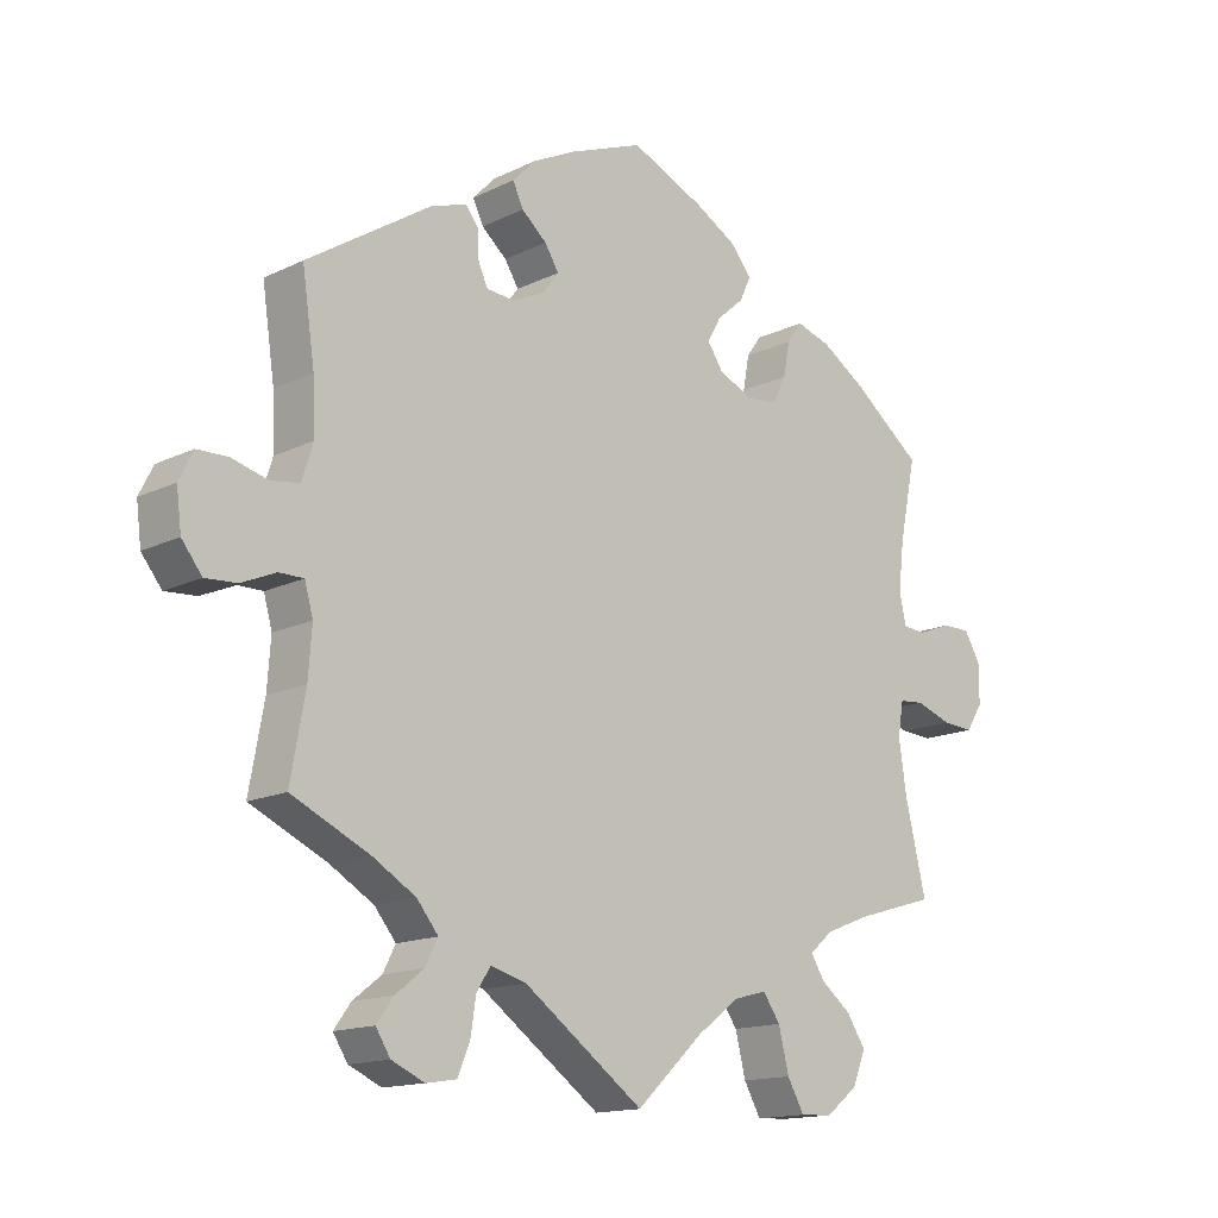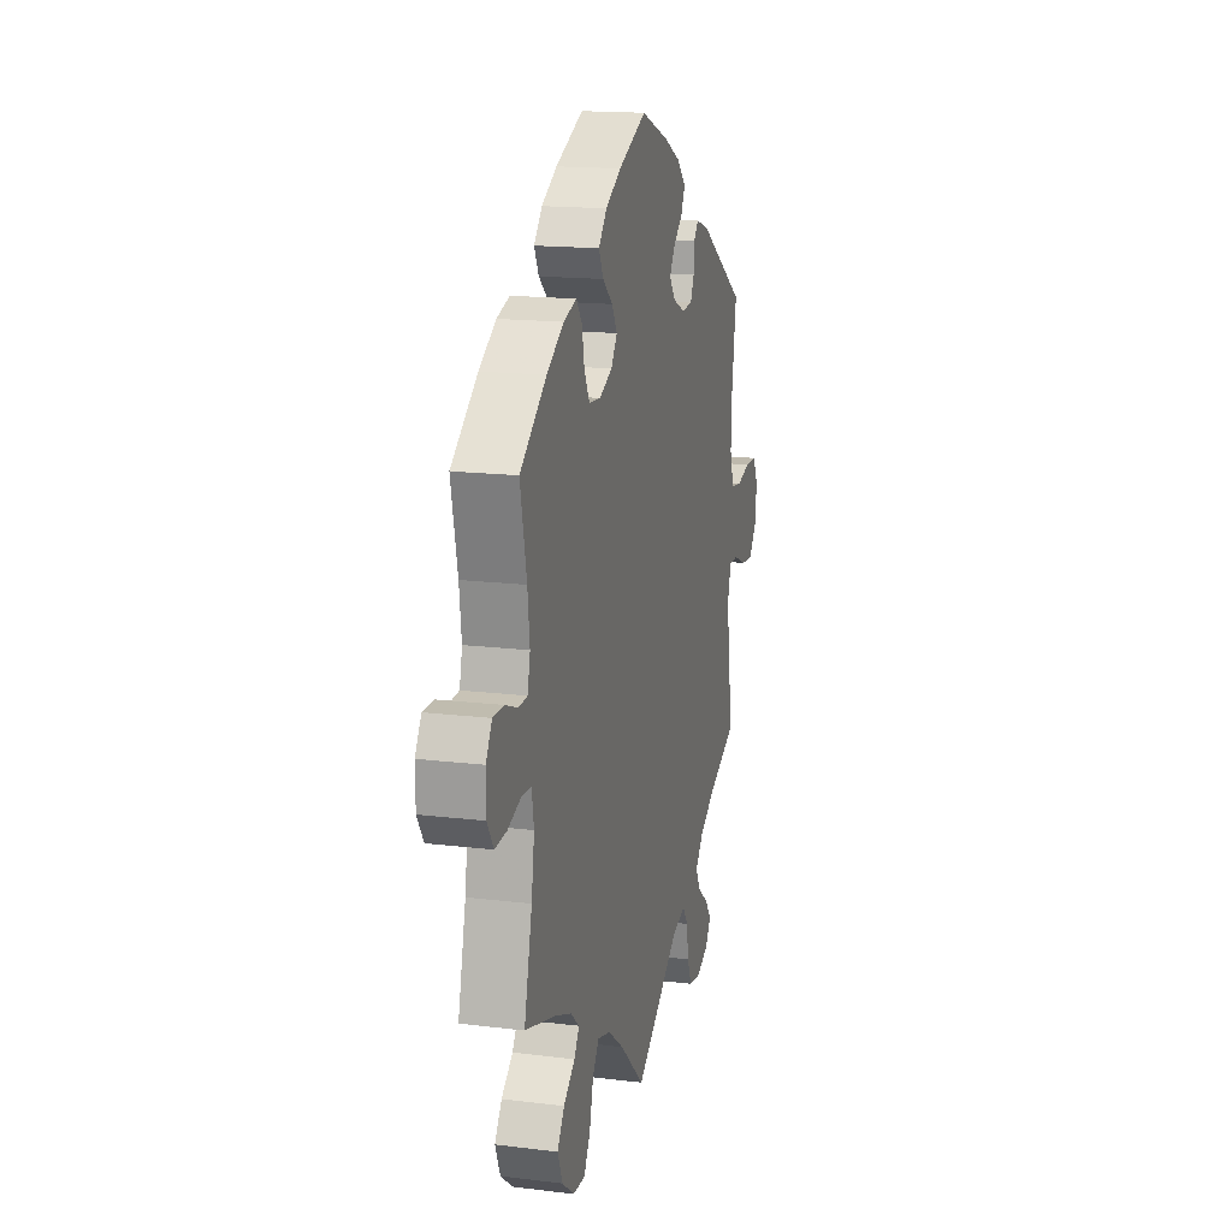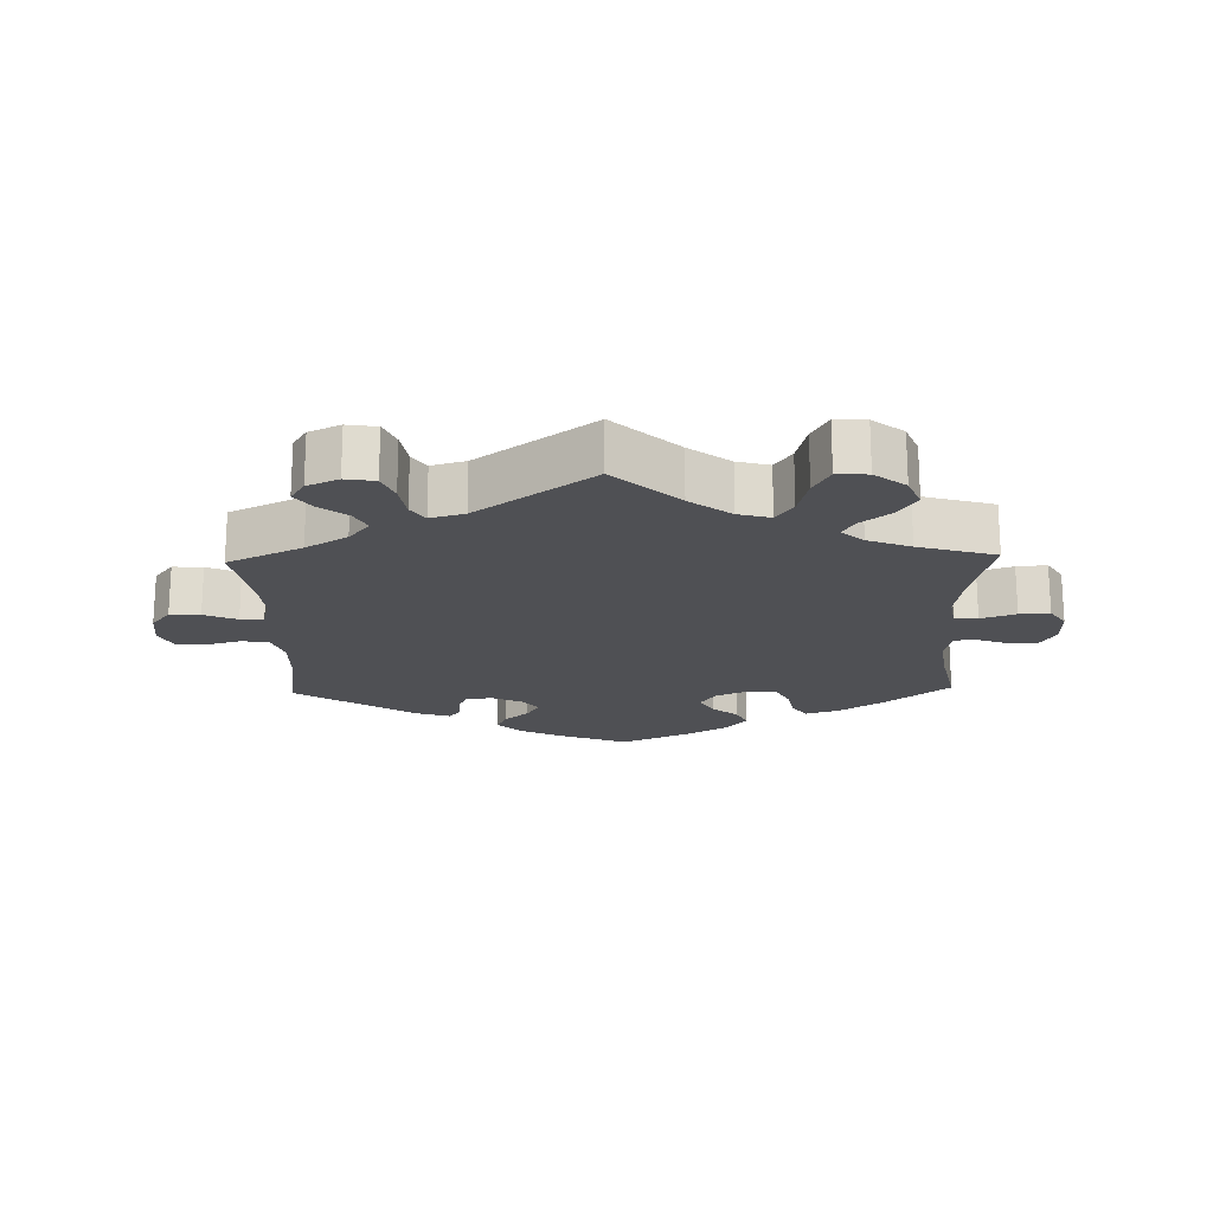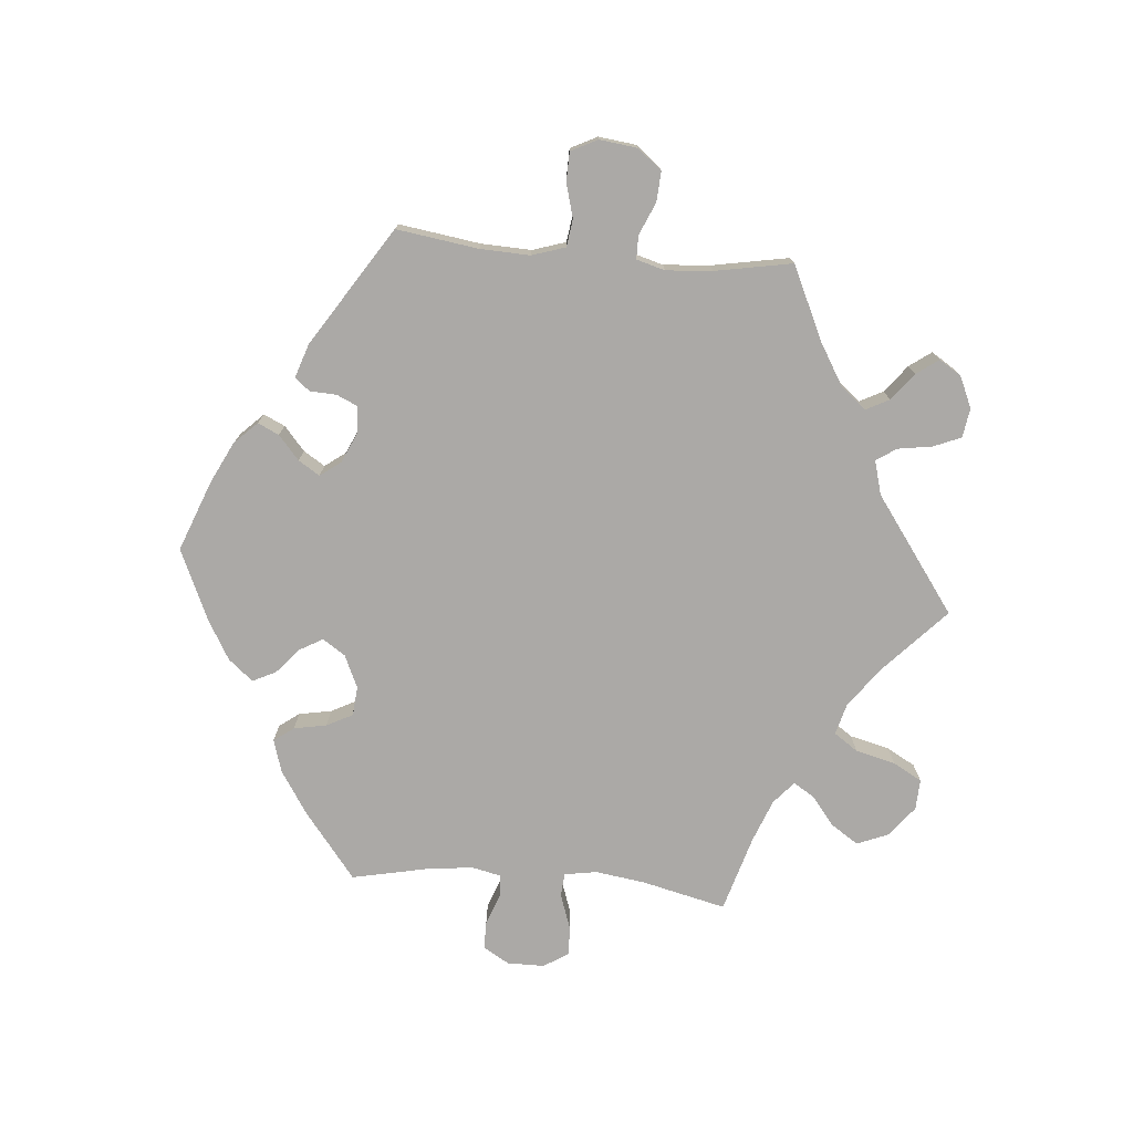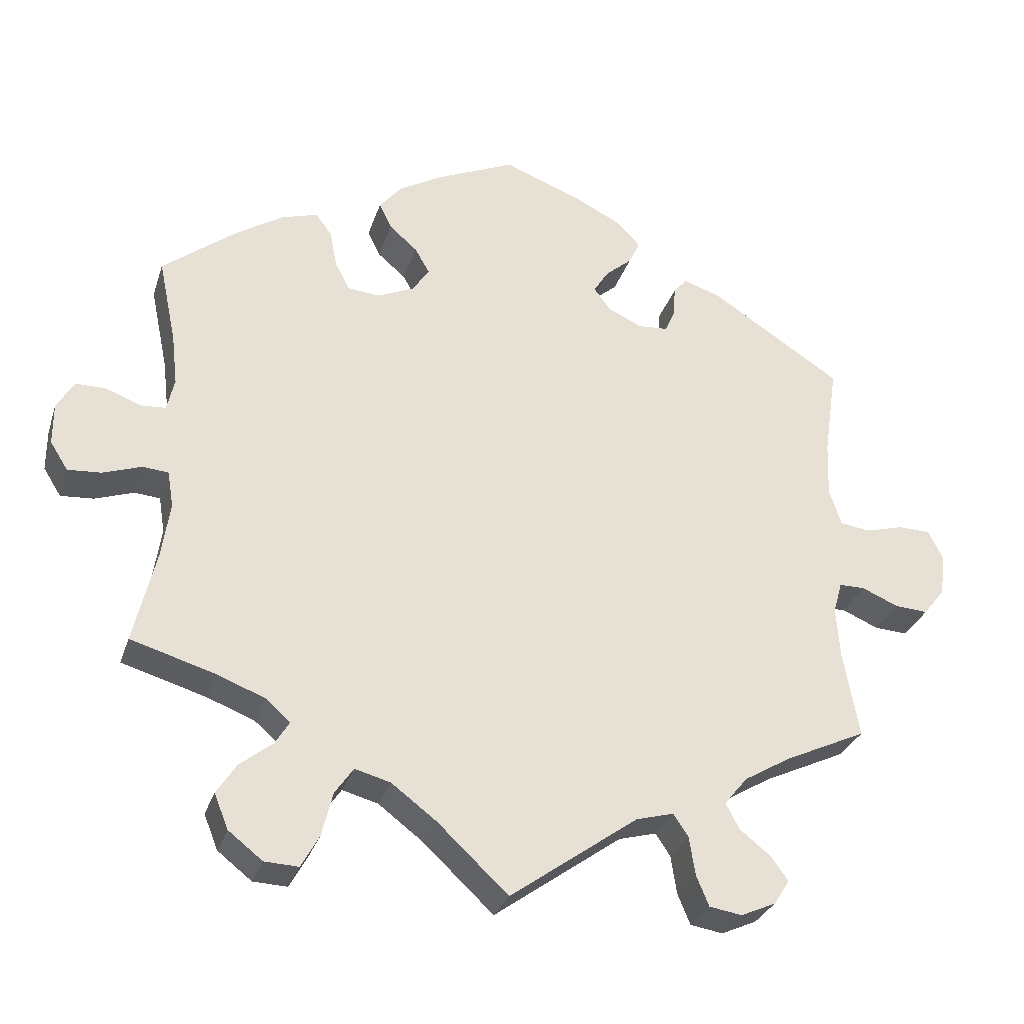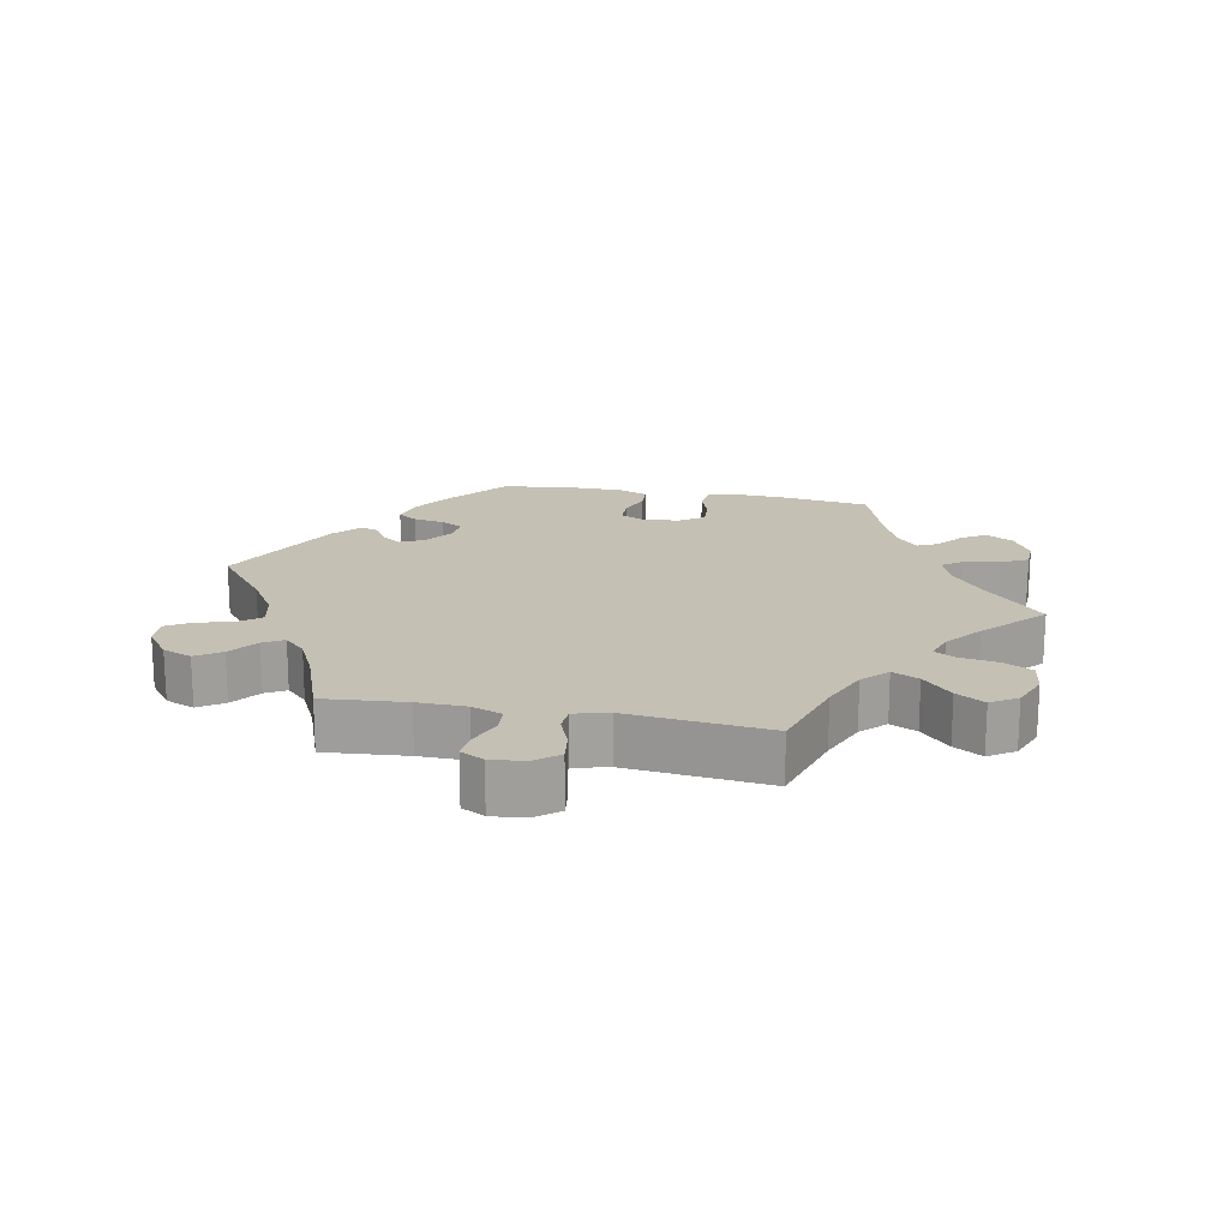
<metadata>
{"format":"obj","ext":"obj","renderer":"f3d","projection":"perspective","resolution":1024,"background":"white","views":[{"elev":-14.8,"azim":136.1,"up":"+Z"},{"elev":16.3,"azim":-75.8,"up":"+Z"},{"elev":-19.1,"azim":-178.4,"up":"+Y"},{"elev":-75.6,"azim":85.1,"up":"+Y"},{"elev":-30.0,"azim":-16.5,"up":"+Z"},{"elev":18.3,"azim":161.0,"up":"+Y"}]}
</metadata>
<code>
v 0.483 0.07 0.166
v 0.48 0.07 0.091
v 0.496 0.07 0.041
v 0.537 0.07 0.035
v 0.588 0.07 0.049
v 0.632 0.07 0.048
v 0.652 0.07 0.008
v 0.645 0.07 -0.048
v 0.616 0.07 -0.085
v 0.571 0.07 -0.082
v 0.522 0.07 -0.061
v 0.487 0.07 -0.061
v 0.475 0.07 -0.104
v 0.48 0.07 -0.173
v 0.501 0.07 -0.289
v 0.39 0.07 -0.341
v 0.328 0.07 -0.378
v 0.297 0.07 -0.416
v 0.315 0.07 -0.451
v 0.356 0.07 -0.483
v 0.38 0.07 -0.516
v 0.359 0.07 -0.549
v 0.312 0.07 -0.57
v 0.268 0.07 -0.563
v 0.251 0.07 -0.522
v 0.243 0.07 -0.47
v 0.223 0.07 -0.44
v 0.172 0.07 -0.454
v 0 0.07 -0.578
v -0.095 0.07 -0.489
v -0.156 0.07 -0.443
v -0.204 0.07 -0.43
v -0.229 0.07 -0.466
v -0.244 0.07 -0.526
v -0.268 0.07 -0.569
v -0.314 0.07 -0.567
v -0.36 0.07 -0.531
v -0.379 0.07 -0.484
v -0.352 0.07 -0.443
v -0.308 0.07 -0.408
v -0.289 0.07 -0.377
v -0.322 0.07 -0.348
v -0.386 0.07 -0.323
v -0.501 0.07 -0.289
v -0.471 0.07 -0.163
v -0.46 0.07 -0.088
v -0.468 0.07 -0.039
v -0.503 0.07 -0.036
v -0.555 0.07 -0.054
v -0.6 0.07 -0.057
v -0.624 0.07 -0.019
v -0.624 0.07 0.037
v -0.601 0.07 0.076
v -0.56 0.07 0.076
v -0.512 0.07 0.058
v -0.479 0.07 0.06
v -0.469 0.07 0.104
v -0.477 0.07 0.173
v -0.501 0.07 0.288
v -0.401 0.07 0.366
v -0.337 0.07 0.407
v -0.288 0.07 0.422
v -0.266 0.07 0.392
v -0.257 0.07 0.343
v -0.237 0.07 0.304
v -0.193 0.07 0.3
v -0.144 0.07 0.322
v -0.121 0.07 0.356
v -0.141 0.07 0.391
v -0.179 0.07 0.424
v -0.196 0.07 0.459
v -0.165 0.07 0.496
v -0.106 0.07 0.53
v 0 0.07 0.577
v 0.106 0.07 0.536
v 0.168 0.07 0.505
v 0.201 0.07 0.471
v 0.186 0.07 0.439
v 0.15 0.07 0.408
v 0.13 0.07 0.376
v 0.153 0.07 0.345
v 0.199 0.07 0.324
v 0.239 0.07 0.327
v 0.253 0.07 0.358
v 0.255 0.07 0.398
v 0.273 0.07 0.42
v 0.324 0.07 0.403
v 0.501 0.07 0.289
v 0.483 0 0.166
v 0.48 0 0.091
v 0.496 0 0.041
v 0.537 0 0.035
v 0.588 0 0.049
v 0.632 0 0.048
v 0.652 0 0.008
v 0.645 0 -0.048
v 0.616 0 -0.085
v 0.571 0 -0.082
v 0.522 0 -0.061
v 0.487 0 -0.061
v 0.475 0 -0.104
v 0.48 0 -0.173
v 0.501 0 -0.289
v 0.39 0 -0.341
v 0.328 0 -0.378
v 0.297 0 -0.416
v 0.315 0 -0.451
v 0.356 0 -0.483
v 0.38 0 -0.516
v 0.359 0 -0.549
v 0.312 0 -0.57
v 0.268 0 -0.563
v 0.251 0 -0.522
v 0.243 0 -0.47
v 0.223 0 -0.44
v 0.172 0 -0.454
v 0 0 -0.578
v -0.095 0 -0.489
v -0.156 0 -0.443
v -0.204 0 -0.43
v -0.229 0 -0.466
v -0.244 0 -0.526
v -0.268 0 -0.569
v -0.314 0 -0.567
v -0.36 0 -0.531
v -0.379 0 -0.484
v -0.352 0 -0.443
v -0.308 0 -0.408
v -0.289 0 -0.377
v -0.322 0 -0.348
v -0.386 0 -0.323
v -0.501 0 -0.289
v -0.471 0 -0.163
v -0.46 0 -0.088
v -0.468 0 -0.039
v -0.503 0 -0.036
v -0.555 0 -0.054
v -0.6 0 -0.057
v -0.624 0 -0.019
v -0.624 0 0.037
v -0.601 0 0.076
v -0.56 0 0.076
v -0.512 0 0.058
v -0.479 0 0.06
v -0.469 0 0.104
v -0.477 0 0.173
v -0.501 0 0.288
v -0.401 0 0.366
v -0.337 0 0.407
v -0.288 0 0.422
v -0.266 0 0.392
v -0.257 0 0.343
v -0.237 0 0.304
v -0.193 0 0.3
v -0.144 0 0.322
v -0.121 0 0.356
v -0.141 0 0.391
v -0.179 0 0.424
v -0.196 0 0.459
v -0.165 0 0.496
v -0.106 0 0.53
v 0 0 0.577
v 0.106 0 0.536
v 0.168 0 0.505
v 0.201 0 0.471
v 0.186 0 0.439
v 0.15 0 0.408
v 0.13 0 0.376
v 0.153 0 0.345
v 0.199 0 0.324
v 0.239 0 0.327
v 0.253 0 0.358
v 0.255 0 0.398
v 0.273 0 0.42
v 0.324 0 0.403
v 0.501 0 0.289
f 87 88 1
f 84 85 86 87
f 83 84 87 1
f 82 83 1 2
f 81 82 2 3
f 76 77 78 79
f 76 79 80
f 75 76 80
f 74 75 80
f 73 74 80
f 72 73 80 81
f 69 70 71 72
f 68 69 72 81
f 61 62 63 64
f 61 64 65
f 58 59 60 61
f 57 58 61 65
f 56 57 65 66
f 52 53 54 55
f 52 55 56
f 51 52 56
f 48 49 50 51
f 47 48 51 56
f 46 47 56 66
f 43 44 45
f 42 43 45 46
f 41 42 46 66
f 37 38 39 40
f 37 40 41
f 36 37 41
f 33 34 35 36
f 32 33 36 41
f 31 32 41 66
f 28 29 30
f 27 28 30 31
f 23 24 25 26
f 23 26 27
f 22 23 27
f 19 20 21 22
f 18 19 22 27
f 17 18 27 31
f 14 15 16
f 13 14 16 17
f 12 13 17 31
f 8 9 10 11
f 8 11 12
f 7 8 12
f 4 5 6 7
f 3 4 7 12
f 67 68 81 3
f 31 66 67
f 3 12 31 67
f 89 176 175
f 175 174 173 172
f 89 175 172 171
f 90 89 171 170
f 91 90 170 169
f 167 166 165 164
f 168 167 164
f 168 164 163
f 168 163 162
f 168 162 161
f 169 168 161 160
f 160 159 158 157
f 169 160 157 156
f 152 151 150 149
f 153 152 149
f 149 148 147 146
f 153 149 146 145
f 154 153 145 144
f 143 142 141 140
f 144 143 140
f 144 140 139
f 139 138 137 136
f 144 139 136 135
f 154 144 135 134
f 133 132 131
f 134 133 131 130
f 154 134 130 129
f 128 127 126 125
f 129 128 125
f 129 125 124
f 124 123 122 121
f 129 124 121 120
f 154 129 120 119
f 118 117 116
f 119 118 116 115
f 114 113 112 111
f 115 114 111
f 115 111 110
f 110 109 108 107
f 115 110 107 106
f 119 115 106 105
f 104 103 102
f 105 104 102 101
f 119 105 101 100
f 99 98 97 96
f 100 99 96
f 100 96 95
f 95 94 93 92
f 100 95 92 91
f 91 169 156 155
f 155 154 119
f 155 119 100 91
f 1 89 90 2
f 2 90 91 3
f 3 91 92 4
f 4 92 93 5
f 5 93 94 6
f 6 94 95 7
f 7 95 96 8
f 8 96 97 9
f 9 97 98 10
f 10 98 99 11
f 11 99 100 12
f 12 100 101 13
f 13 101 102 14
f 14 102 103 15
f 15 103 104 16
f 16 104 105 17
f 17 105 106 18
f 18 106 107 19
f 19 107 108 20
f 20 108 109 21
f 21 109 110 22
f 22 110 111 23
f 23 111 112 24
f 24 112 113 25
f 25 113 114 26
f 26 114 115 27
f 27 115 116 28
f 28 116 117 29
f 29 117 118 30
f 30 118 119 31
f 31 119 120 32
f 32 120 121 33
f 33 121 122 34
f 34 122 123 35
f 35 123 124 36
f 36 124 125 37
f 37 125 126 38
f 38 126 127 39
f 39 127 128 40
f 40 128 129 41
f 41 129 130 42
f 42 130 131 43
f 43 131 132 44
f 44 132 133 45
f 45 133 134 46
f 46 134 135 47
f 47 135 136 48
f 48 136 137 49
f 49 137 138 50
f 50 138 139 51
f 51 139 140 52
f 52 140 141 53
f 53 141 142 54
f 54 142 143 55
f 55 143 144 56
f 56 144 145 57
f 57 145 146 58
f 58 146 147 59
f 59 147 148 60
f 60 148 149 61
f 61 149 150 62
f 62 150 151 63
f 63 151 152 64
f 64 152 153 65
f 65 153 154 66
f 66 154 155 67
f 67 155 156 68
f 68 156 157 69
f 69 157 158 70
f 70 158 159 71
f 71 159 160 72
f 72 160 161 73
f 73 161 162 74
f 74 162 163 75
f 75 163 164 76
f 76 164 165 77
f 77 165 166 78
f 78 166 167 79
f 79 167 168 80
f 80 168 169 81
f 81 169 170 82
f 82 170 171 83
f 83 171 172 84
f 84 172 173 85
f 85 173 174 86
f 86 174 175 87
f 87 175 176 88
f 88 176 89 1

</code>
